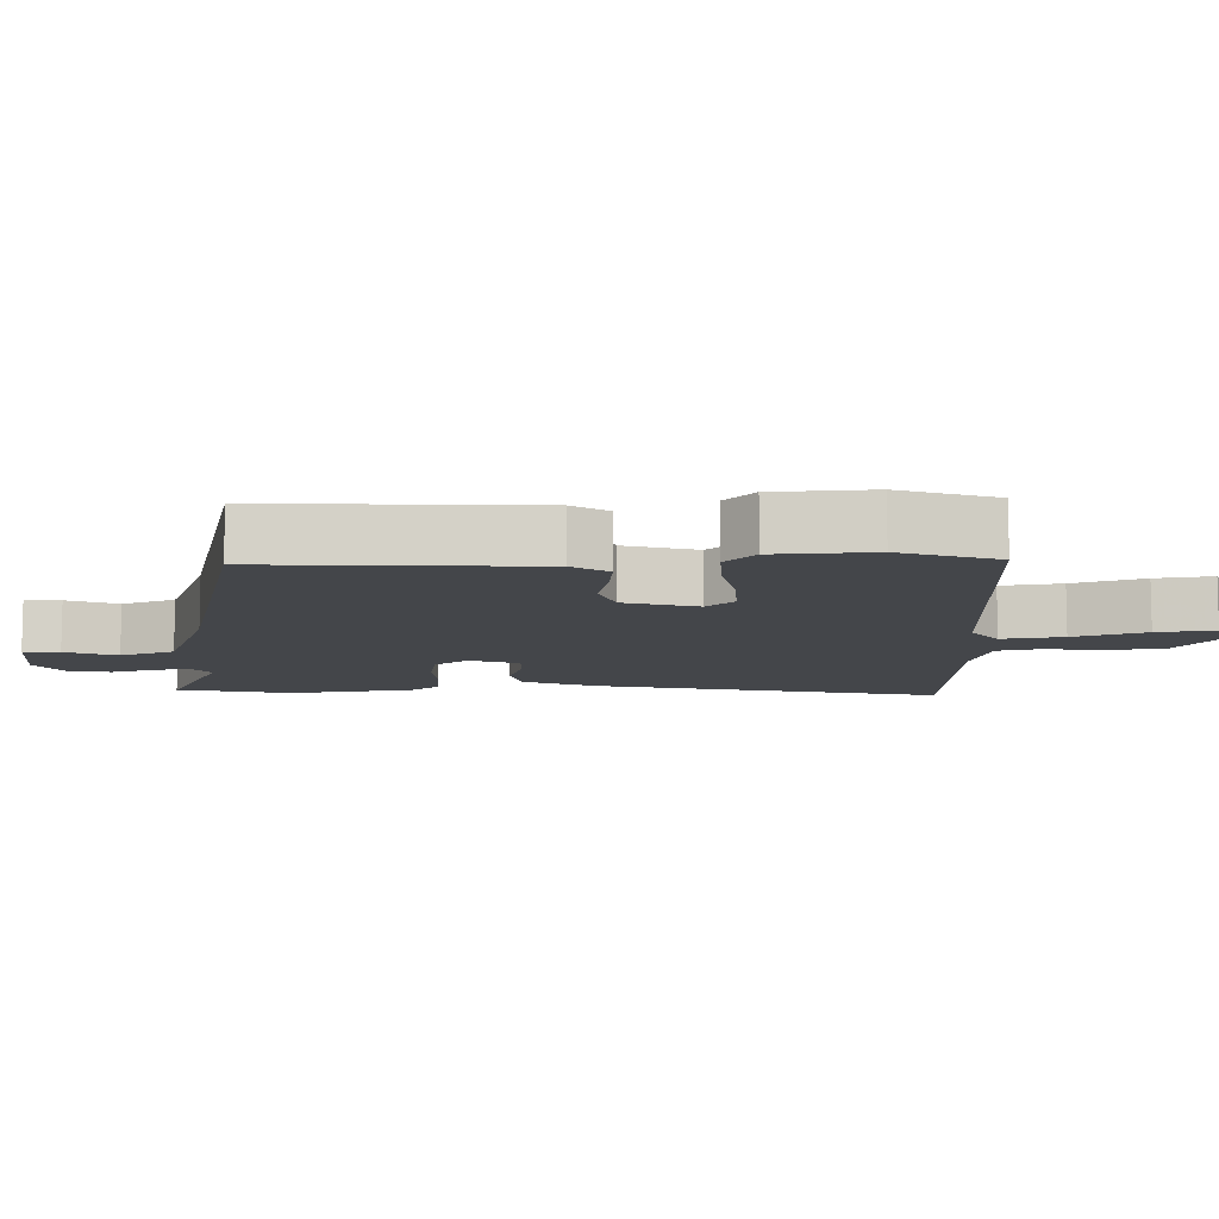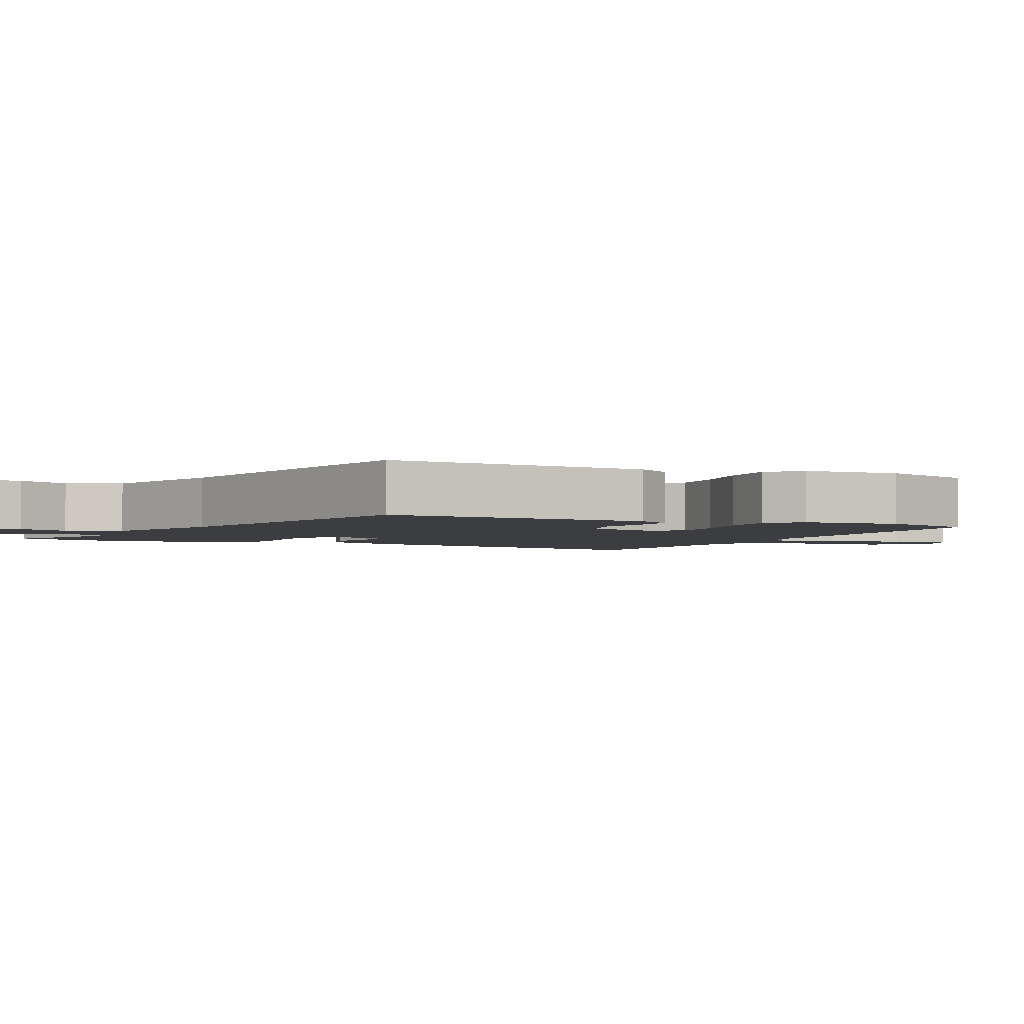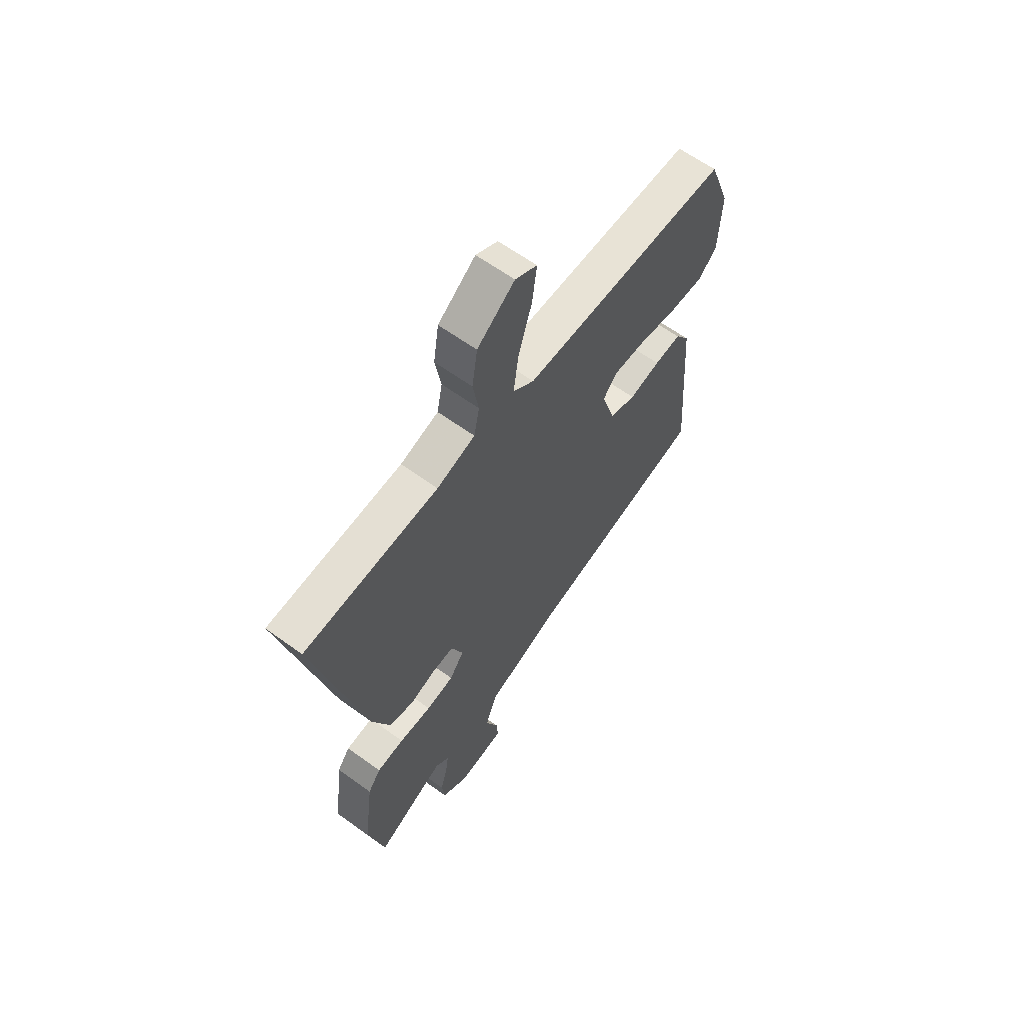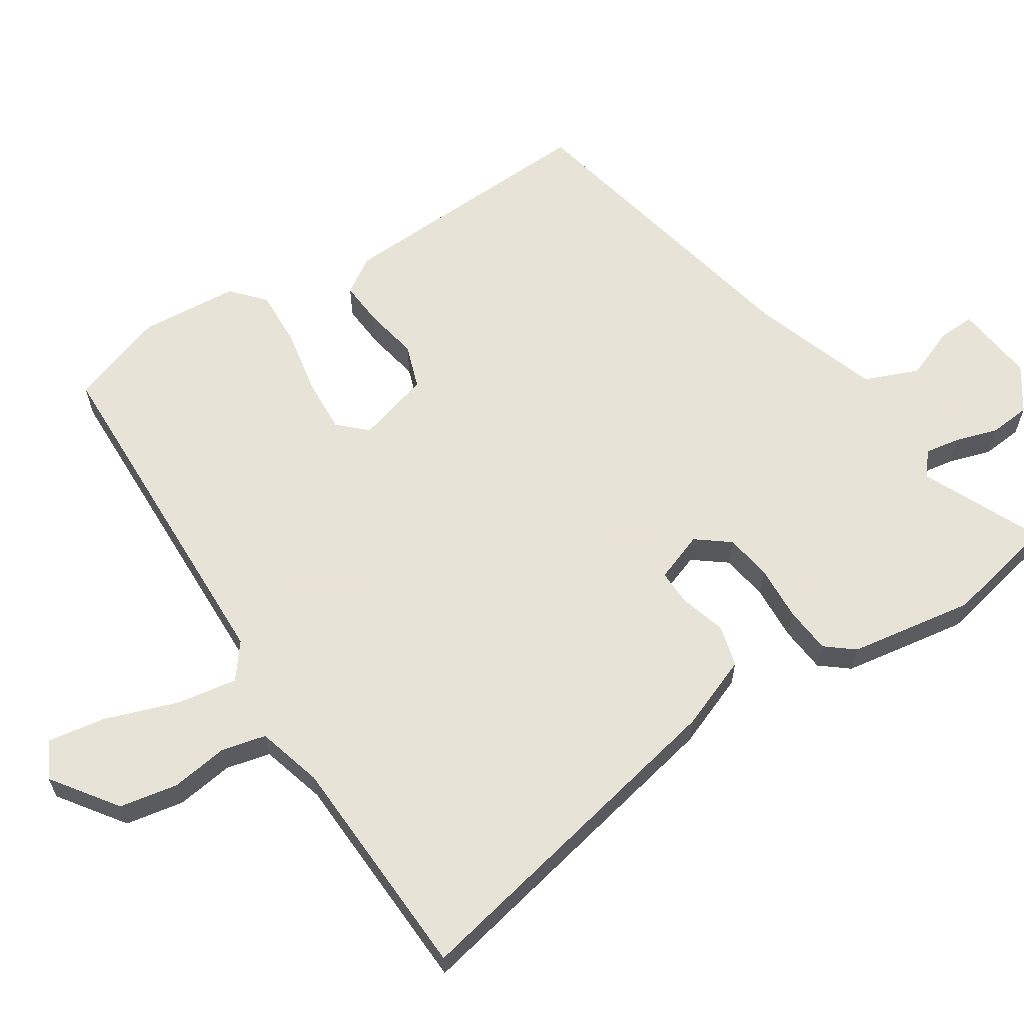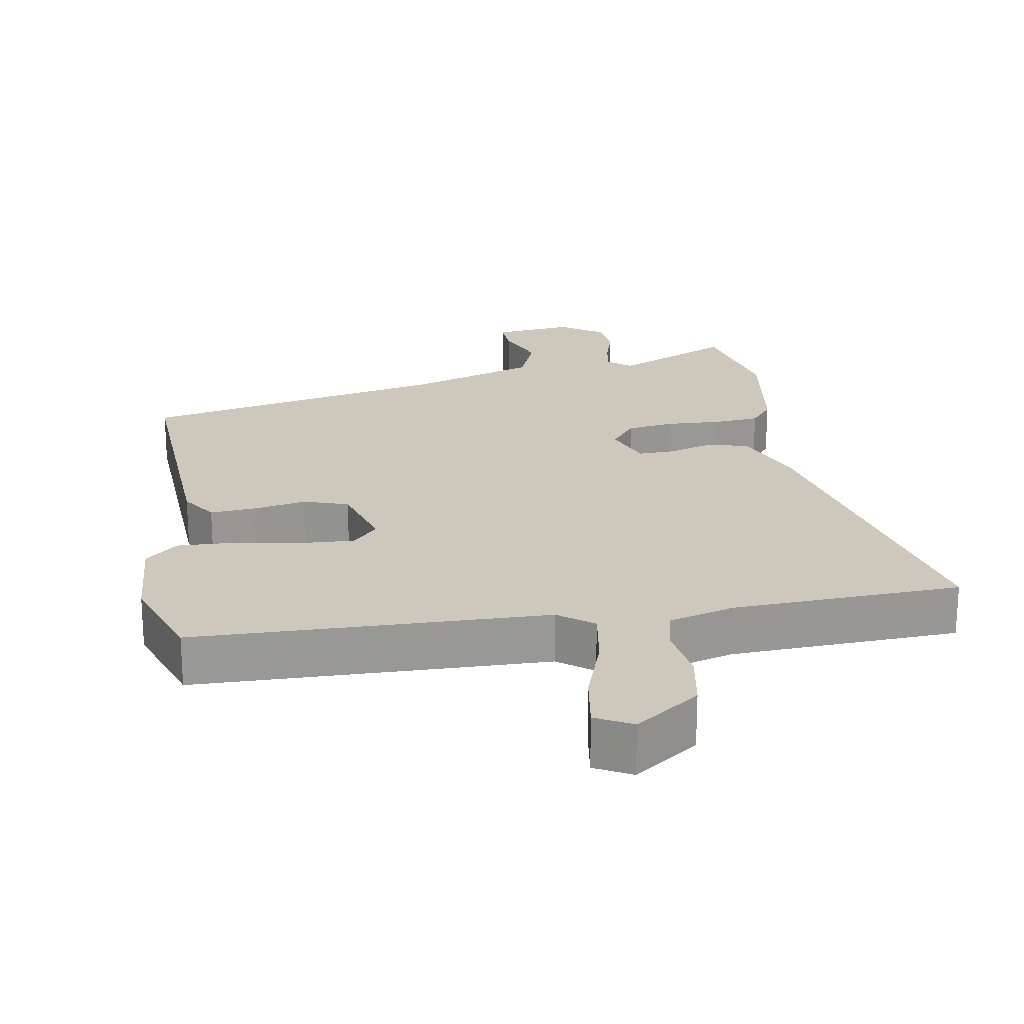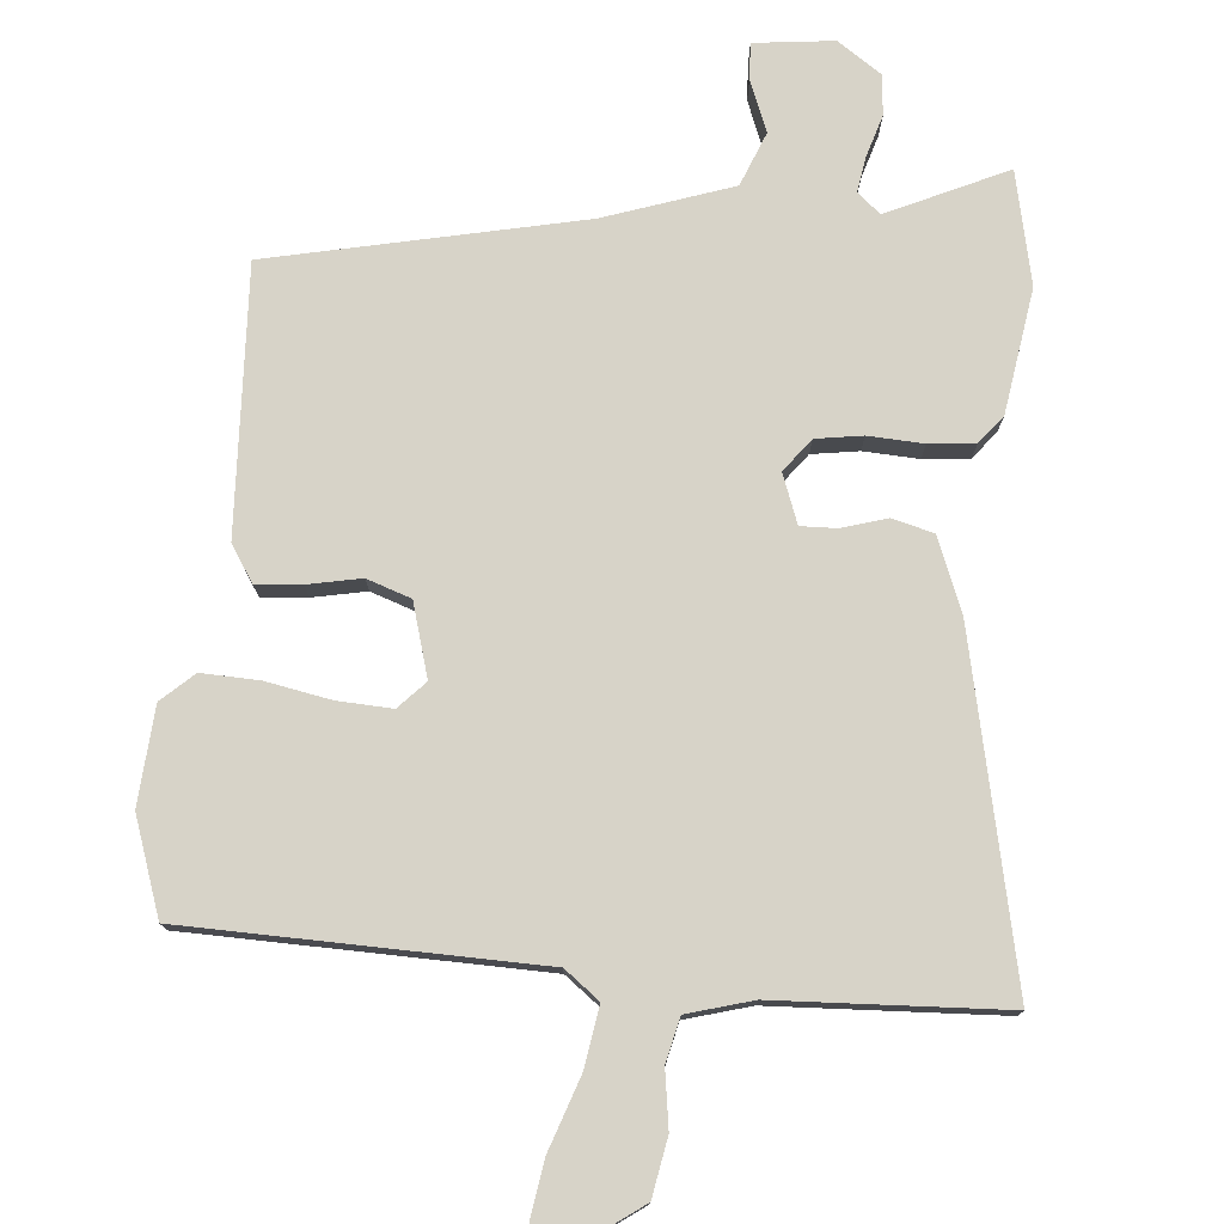
<metadata>
{"format":"obj","ext":"obj","renderer":"f3d","projection":"perspective","resolution":1024,"background":"white","views":[{"elev":-9.7,"azim":-87.5,"up":"+Y"},{"elev":-2.8,"azim":-114.1,"up":"+Y"},{"elev":62.2,"azim":126.5,"up":"+Z"},{"elev":62.6,"azim":58.8,"up":"+Y"},{"elev":21.9,"azim":-8.2,"up":"+Y"},{"elev":76.6,"azim":6.5,"up":"+Y"}]}
</metadata>
<code>
v 0.578 0.07 0.494
v 0.46 0.07 0.004
v 0.416 0.07 -0.099
v 0.356 0.07 -0.113
v 0.292 0.07 -0.092
v 0.24 0.07 -0.089
v 0.212 0.07 -0.159
v 0.247 0.07 -0.207
v 0.314 0.07 -0.219
v 0.393 0.07 -0.217
v 0.459 0.07 -0.225
v 0.49 0.07 -0.266
v 0.513 0.07 -0.445
v 0.474 0.07 -0.606
v 0.306 0.07 -0.523
v 0.272 0.07 -0.55
v 0.279 0.07 -0.601
v 0.296 0.07 -0.662
v 0.289 0.07 -0.72
v 0.225 0.07 -0.761
v 0.111 0.07 -0.745
v 0.115 0.07 -0.693
v 0.146 0.07 -0.62
v 0.117 0.07 -0.542
v -0.064 0.07 -0.475
v -0.506 0.07 -0.367
v -0.478 0.07 0.015
v -0.443 0.07 0.066
v -0.378 0.07 0.059
v -0.302 0.07 0.042
v -0.238 0.07 0.062
v -0.205 0.07 0.166
v -0.241 0.07 0.206
v -0.32 0.07 0.204
v -0.413 0.07 0.189
v -0.496 0.07 0.188
v -0.541 0.07 0.231
v -0.548 0.07 0.371
v -0.497 0.07 0.508
v 0.007 0.07 0.506
v 0.058 0.07 0.543
v 0.046 0.07 0.631
v 0.013 0.07 0.735
v 0.002 0.07 0.818
v 0.055 0.07 0.845
v 0.146 0.07 0.776
v 0.159 0.07 0.692
v 0.145 0.07 0.611
v 0.158 0.07 0.547
v 0.251 0.07 0.518
v 0.578 0 0.494
v 0.46 0 0.004
v 0.416 0 -0.099
v 0.356 0 -0.113
v 0.292 0 -0.092
v 0.24 0 -0.089
v 0.212 0 -0.159
v 0.247 0 -0.207
v 0.314 0 -0.219
v 0.393 0 -0.217
v 0.459 0 -0.225
v 0.49 0 -0.266
v 0.513 0 -0.445
v 0.474 0 -0.606
v 0.306 0 -0.523
v 0.272 0 -0.55
v 0.279 0 -0.601
v 0.296 0 -0.662
v 0.289 0 -0.72
v 0.225 0 -0.761
v 0.111 0 -0.745
v 0.115 0 -0.693
v 0.146 0 -0.62
v 0.117 0 -0.542
v -0.064 0 -0.475
v -0.506 0 -0.367
v -0.478 0 0.015
v -0.443 0 0.066
v -0.378 0 0.059
v -0.302 0 0.042
v -0.238 0 0.062
v -0.205 0 0.166
v -0.241 0 0.206
v -0.32 0 0.204
v -0.413 0 0.189
v -0.496 0 0.188
v -0.541 0 0.231
v -0.548 0 0.371
v -0.497 0 0.508
v 0.007 0 0.506
v 0.058 0 0.543
v 0.046 0 0.631
v 0.013 0 0.735
v 0.002 0 0.818
v 0.055 0 0.845
v 0.146 0 0.776
v 0.159 0 0.692
v 0.145 0 0.611
v 0.158 0 0.547
v 0.251 0 0.518
f 46 47 48
f 45 46 48
f 44 45 48
f 43 44 48
f 42 43 48
f 41 42 48 49
f 40 41 49 50
f 38 39 40
f 37 38 40
f 36 37 40
f 35 36 40
f 34 35 40
f 40 50 1
f 34 40 1
f 33 34 1
f 28 29 30
f 27 28 30
f 26 27 30
f 25 26 30
f 24 25 30 31
f 21 22 23
f 20 21 23
f 19 20 23
f 18 19 23
f 17 18 23
f 16 17 23 24
f 24 31 32
f 16 24 32
f 15 16 32
f 13 14 15
f 12 13 15
f 11 12 15
f 10 11 15
f 9 10 15
f 3 4 5
f 2 3 5
f 1 2 5
f 33 1 5
f 32 33 5
f 8 9 15
f 7 8 15 32
f 6 7 32
f 5 6 32
f 98 97 96
f 98 96 95
f 98 95 94
f 98 94 93
f 98 93 92
f 99 98 92 91
f 100 99 91 90
f 90 89 88
f 90 88 87
f 90 87 86
f 90 86 85
f 90 85 84
f 51 100 90
f 51 90 84
f 51 84 83
f 80 79 78
f 80 78 77
f 80 77 76
f 80 76 75
f 81 80 75 74
f 73 72 71
f 73 71 70
f 73 70 69
f 73 69 68
f 73 68 67
f 74 73 67 66
f 82 81 74
f 82 74 66
f 82 66 65
f 65 64 63
f 65 63 62
f 65 62 61
f 65 61 60
f 65 60 59
f 55 54 53
f 55 53 52
f 55 52 51
f 55 51 83
f 55 83 82
f 65 59 58
f 82 65 58 57
f 82 57 56
f 82 56 55
f 1 51 52 2
f 2 52 53 3
f 3 53 54 4
f 4 54 55 5
f 5 55 56 6
f 6 56 57 7
f 7 57 58 8
f 8 58 59 9
f 9 59 60 10
f 10 60 61 11
f 11 61 62 12
f 12 62 63 13
f 13 63 64 14
f 14 64 65 15
f 15 65 66 16
f 16 66 67 17
f 17 67 68 18
f 18 68 69 19
f 19 69 70 20
f 20 70 71 21
f 21 71 72 22
f 22 72 73 23
f 23 73 74 24
f 24 74 75 25
f 25 75 76 26
f 26 76 77 27
f 27 77 78 28
f 28 78 79 29
f 29 79 80 30
f 30 80 81 31
f 31 81 82 32
f 32 82 83 33
f 33 83 84 34
f 34 84 85 35
f 35 85 86 36
f 36 86 87 37
f 37 87 88 38
f 38 88 89 39
f 39 89 90 40
f 40 90 91 41
f 41 91 92 42
f 42 92 93 43
f 43 93 94 44
f 44 94 95 45
f 45 95 96 46
f 46 96 97 47
f 47 97 98 48
f 48 98 99 49
f 49 99 100 50
f 50 100 51 1

</code>
